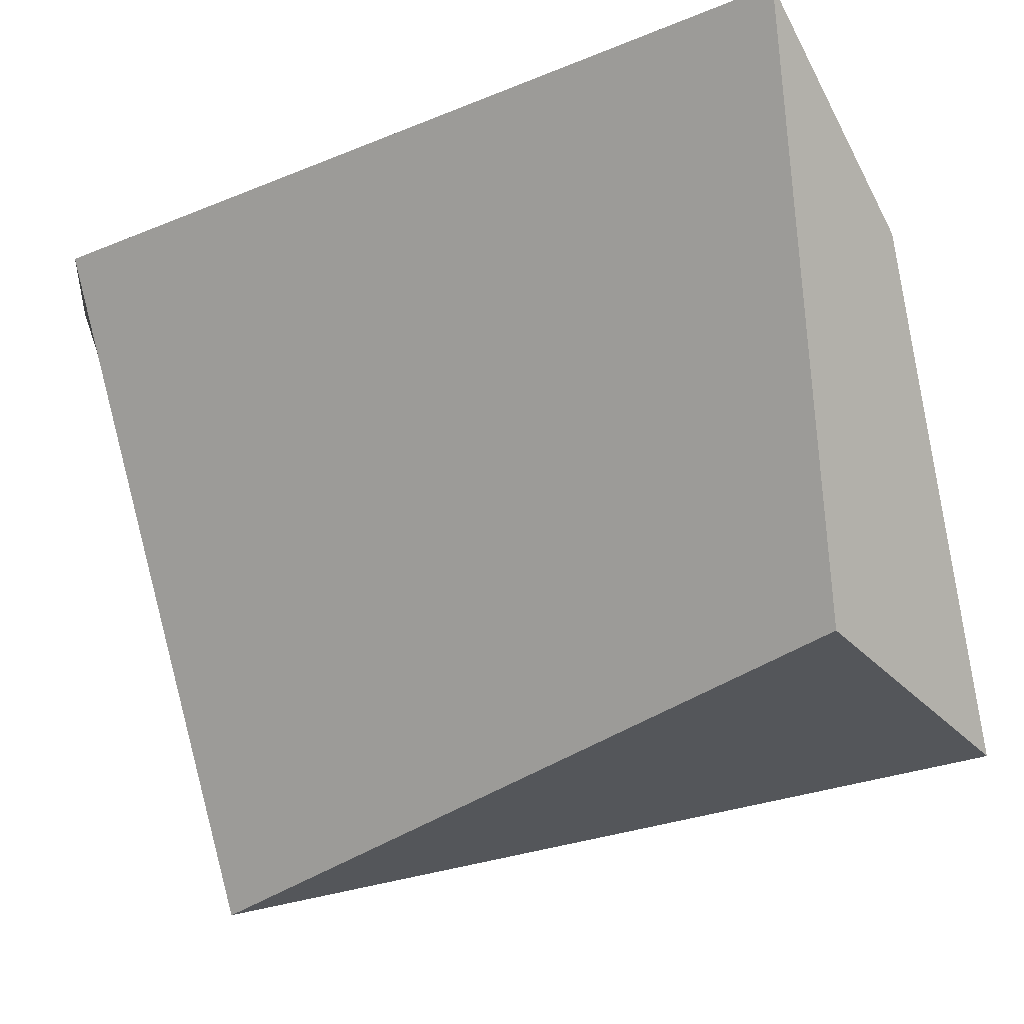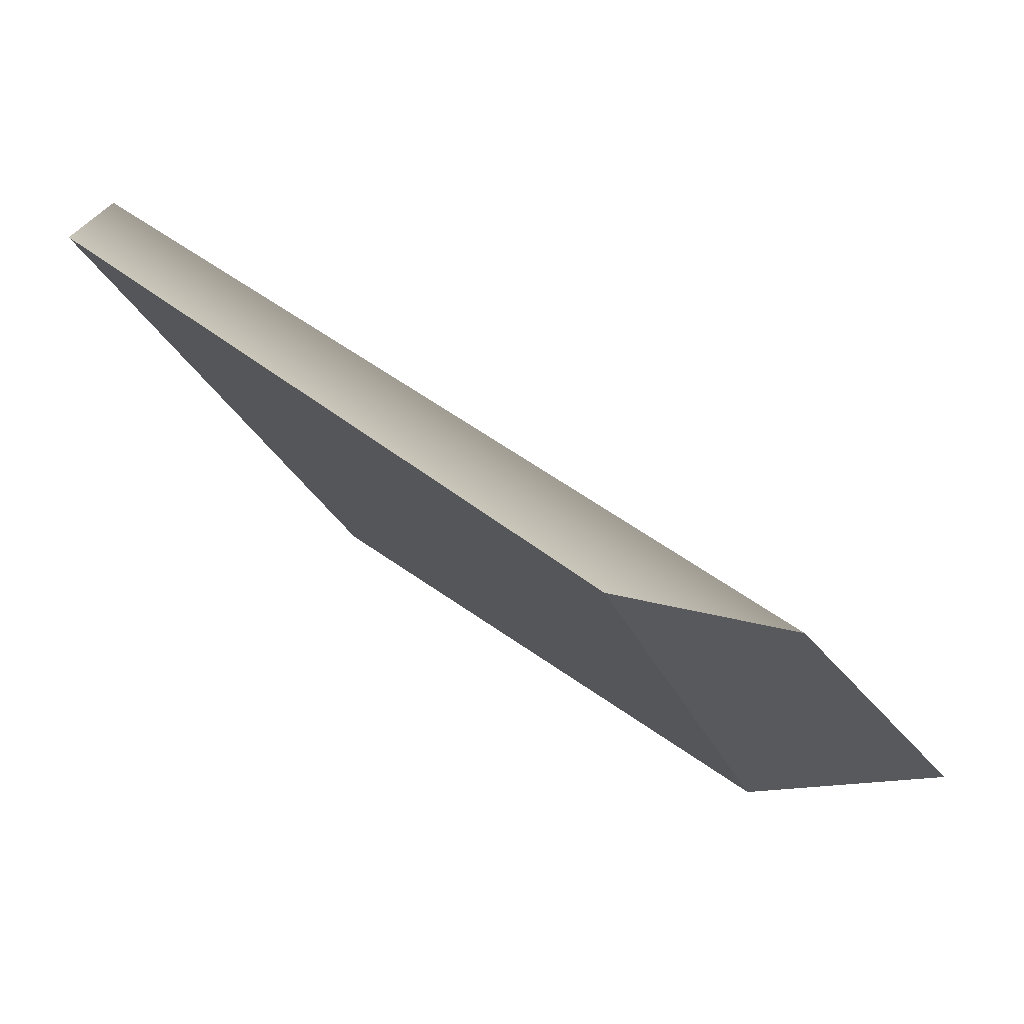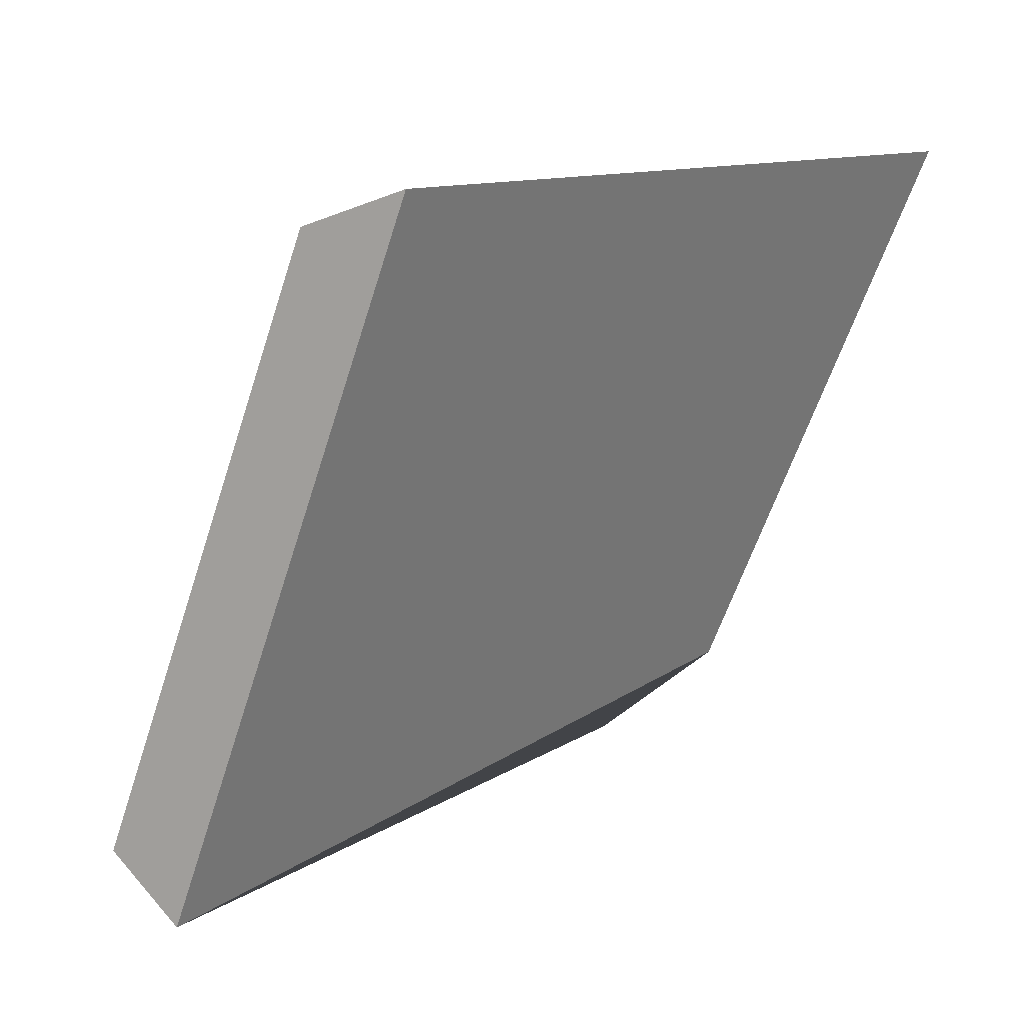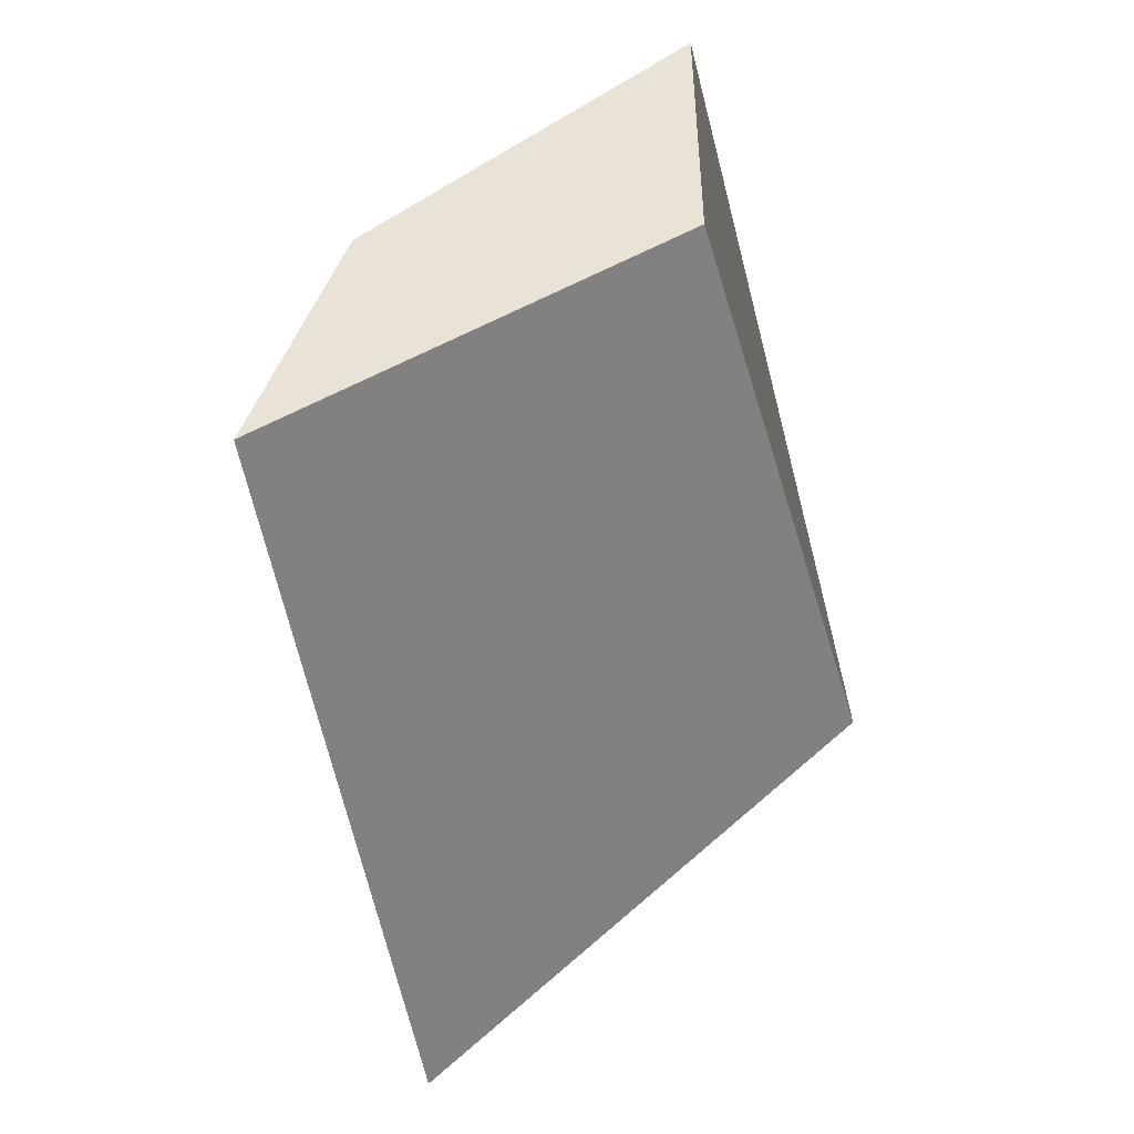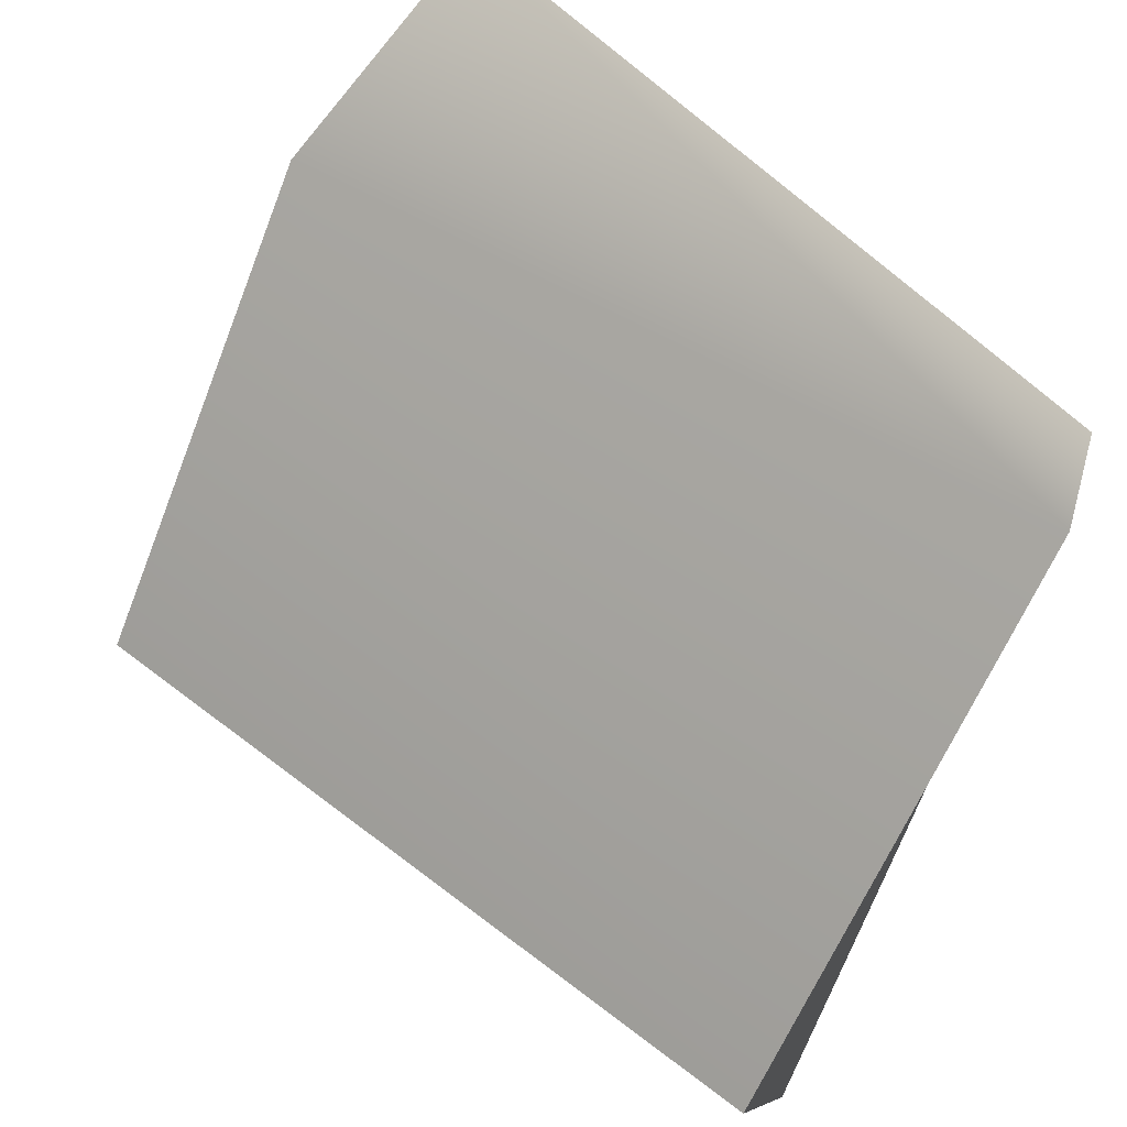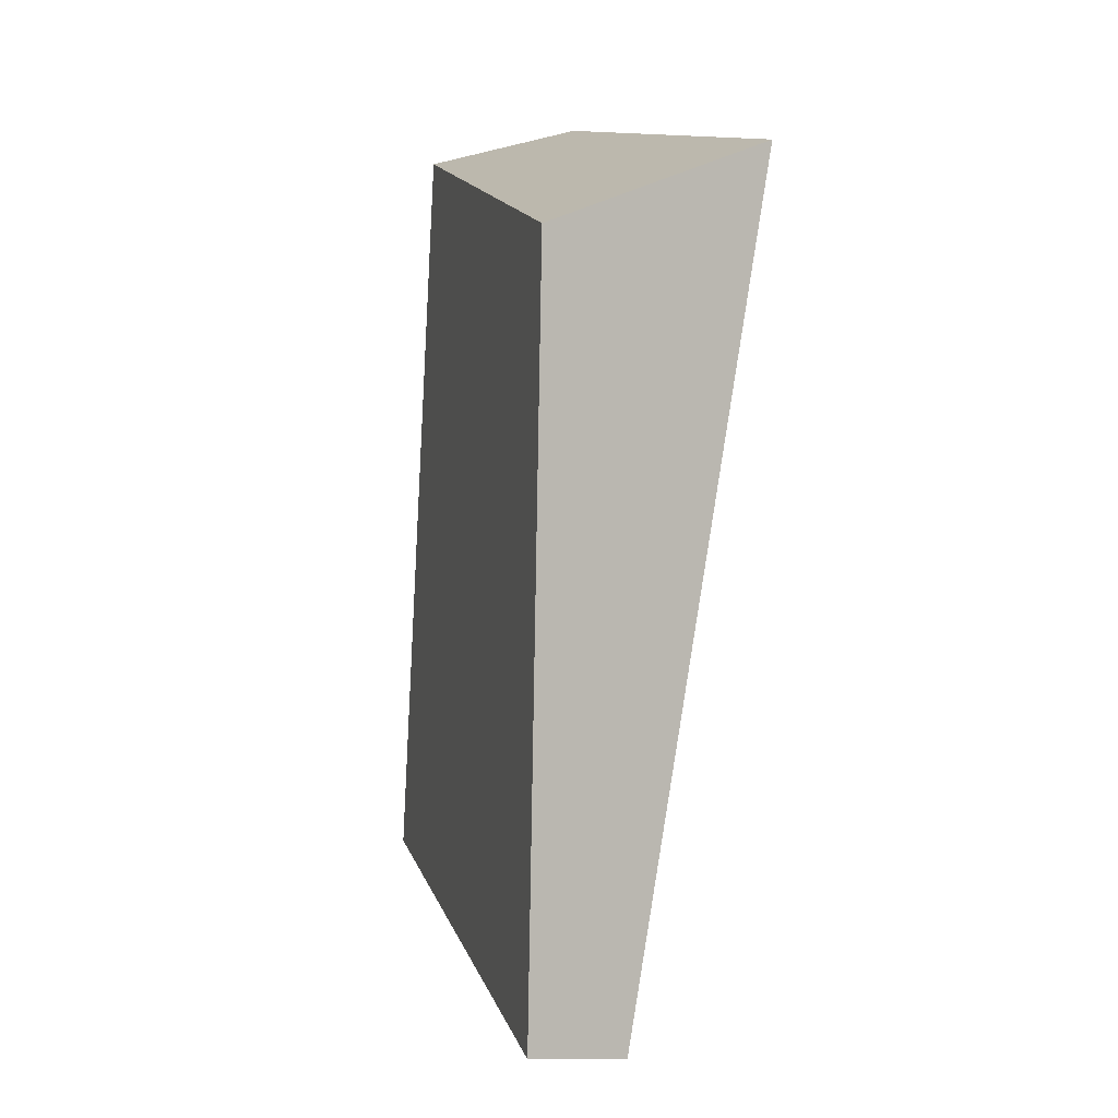
<metadata>
{"format":"obj","ext":"obj","renderer":"f3d","projection":"perspective","resolution":1024,"background":"white","views":[{"elev":-13.8,"azim":-62.4,"up":"+Y"},{"elev":46.6,"azim":-40.7,"up":"+Y"},{"elev":-1.7,"azim":-135.6,"up":"+Y"},{"elev":35.4,"azim":-114.2,"up":"+Z"},{"elev":43.9,"azim":137.3,"up":"+Y"},{"elev":9.2,"azim":13.5,"up":"+Z"}]}
</metadata>
<code>
v -0.2642 -1.568 0.3595
v -0.3311 -1.628 0.3754
v -0.6109 -1.047 0.3721
v -0.2642 -1.568 0.3595
v -0.6109 -1.047 0.3721
v -0.5388 -1.073 0.3298
v -0.3311 -1.628 0.3754
v -0.372 -1.412 1.014
v -0.6072 -0.9283 1.062
v -0.6109 -1.047 0.3721
v -0.2642 -1.568 0.3595
v -0.5388 -1.073 0.3298
v -0.4221 -1.085 1.093
v -0.1688 -1.499 1.08
v -0.4221 -1.085 1.093
v -0.6072 -0.9283 1.062
v -0.372 -1.412 1.014
v -0.4221 -1.085 1.093
v -0.1688 -1.499 1.08
v -0.6072 -0.9283 1.062
v -0.4221 -1.085 1.093
v -0.5388 -1.073 0.3298
v -0.6072 -0.9283 1.062
v -0.5388 -1.073 0.3298
v -0.6109 -1.047 0.3721
v -0.1688 -1.499 1.08
v -0.372 -1.412 1.014
v -0.3311 -1.628 0.3754
v -0.2642 -1.568 0.3595
g Alienware_Jaw_L_Col_6
f 1 2 3
f 4 5 6
f 7 8 9
f 7 9 10
f 11 12 13
f 11 13 14
f 15 16 17
f 18 17 19
f 20 21 22
f 23 24 25
f 26 27 28
f 26 28 29

</code>
